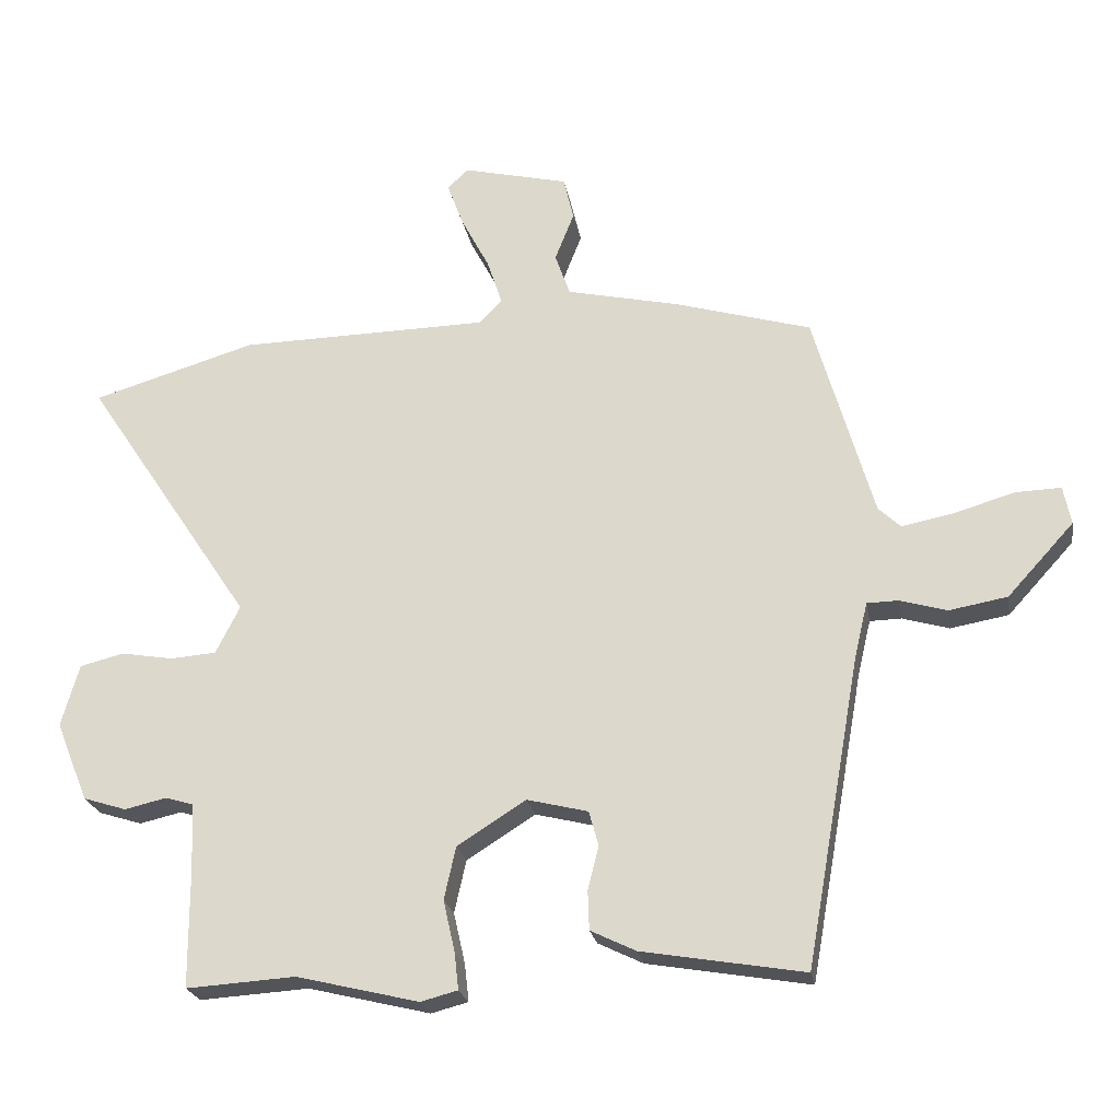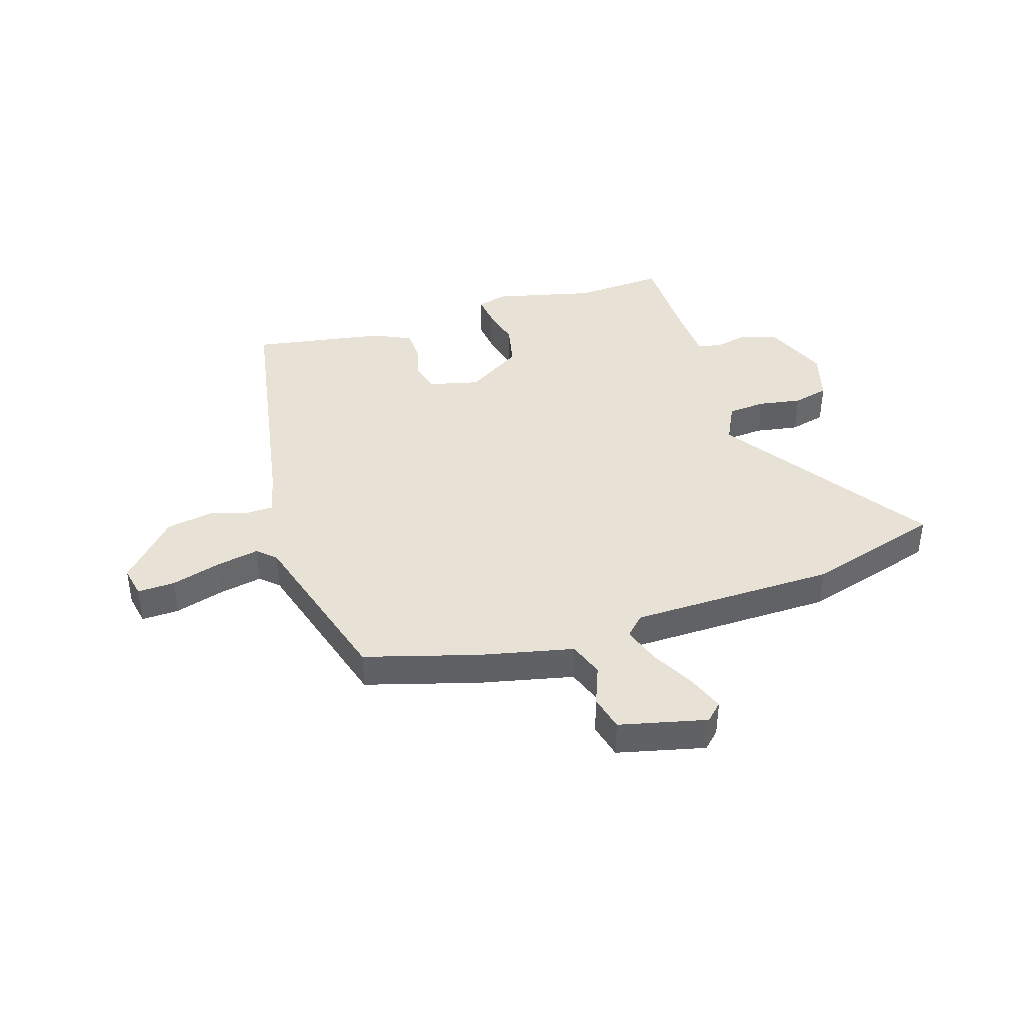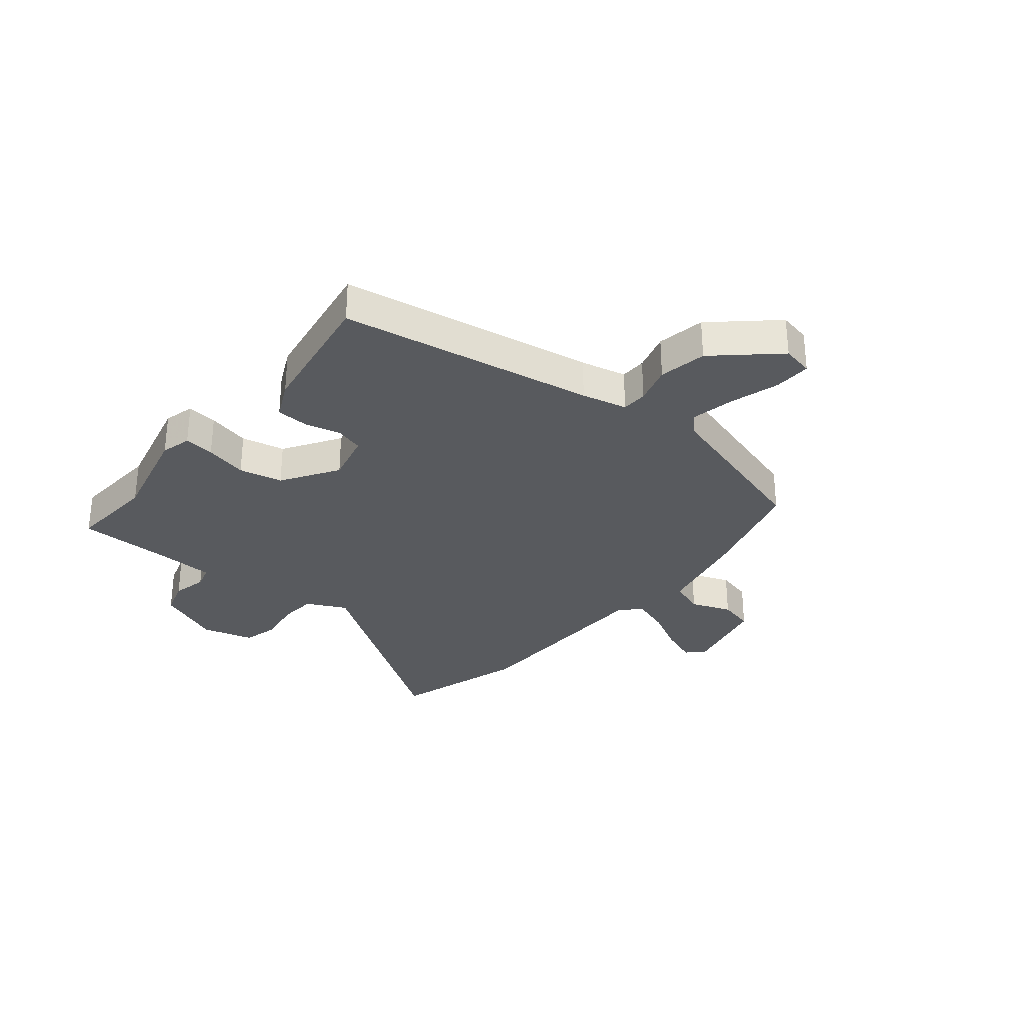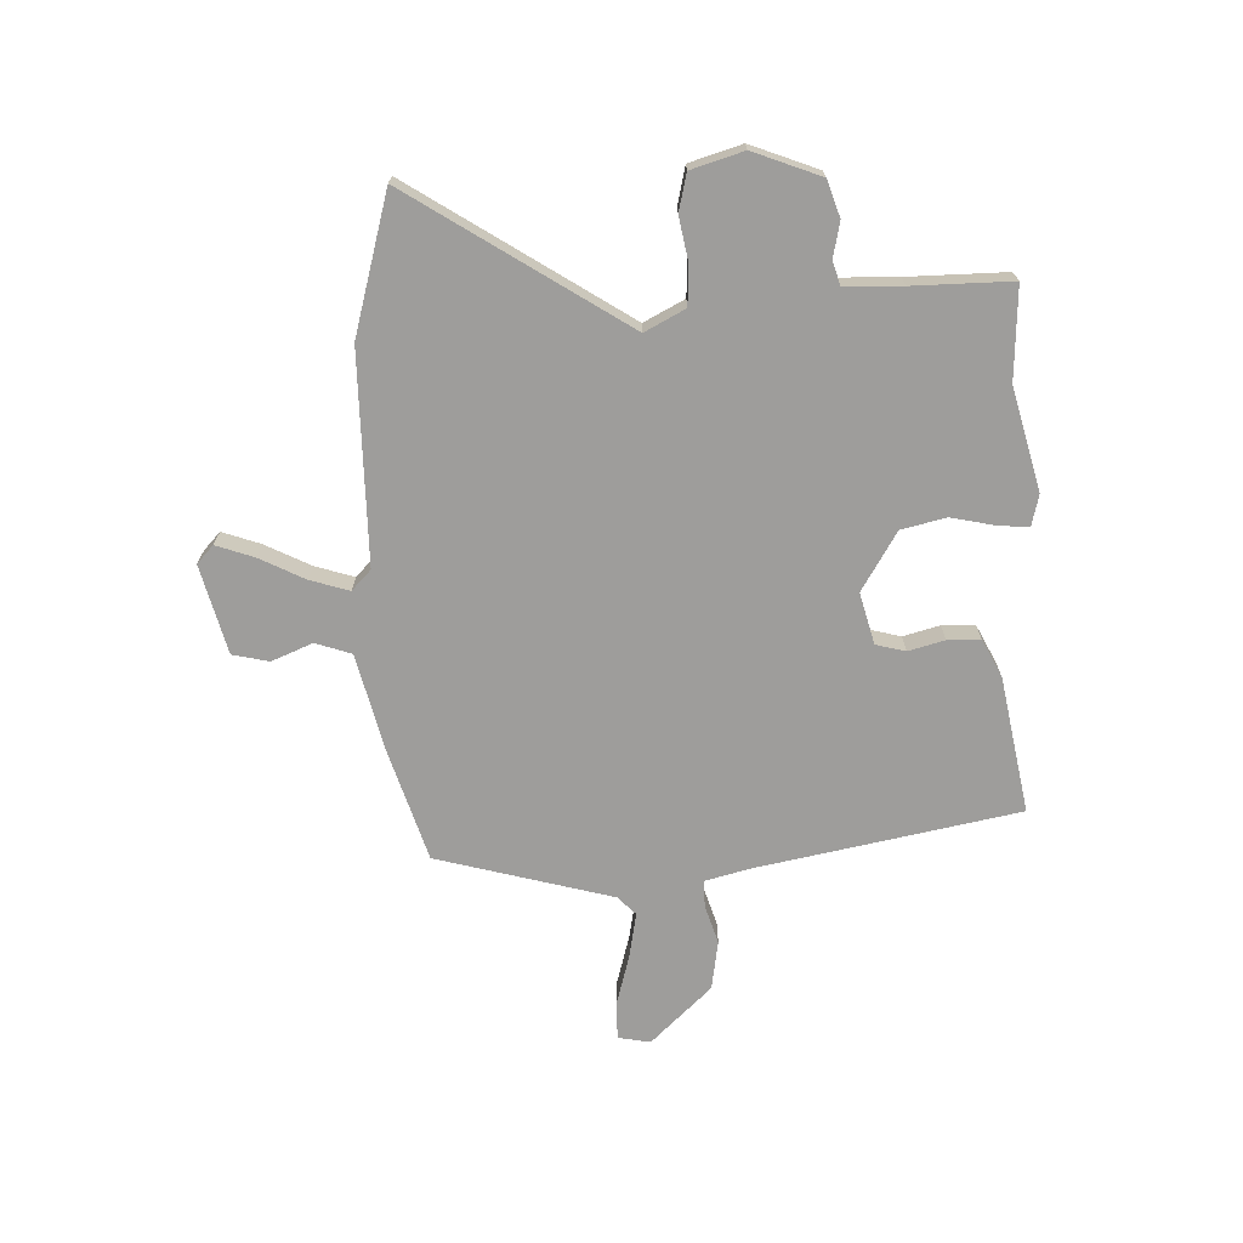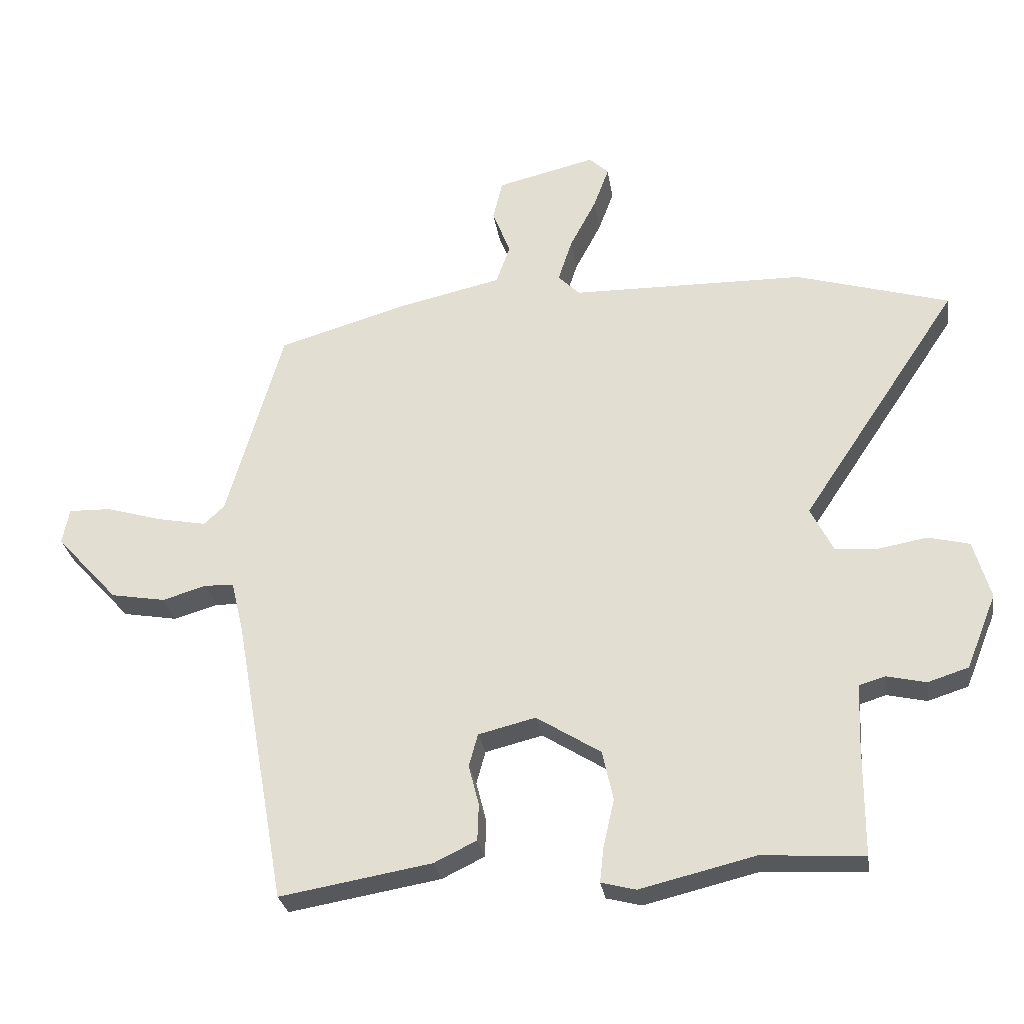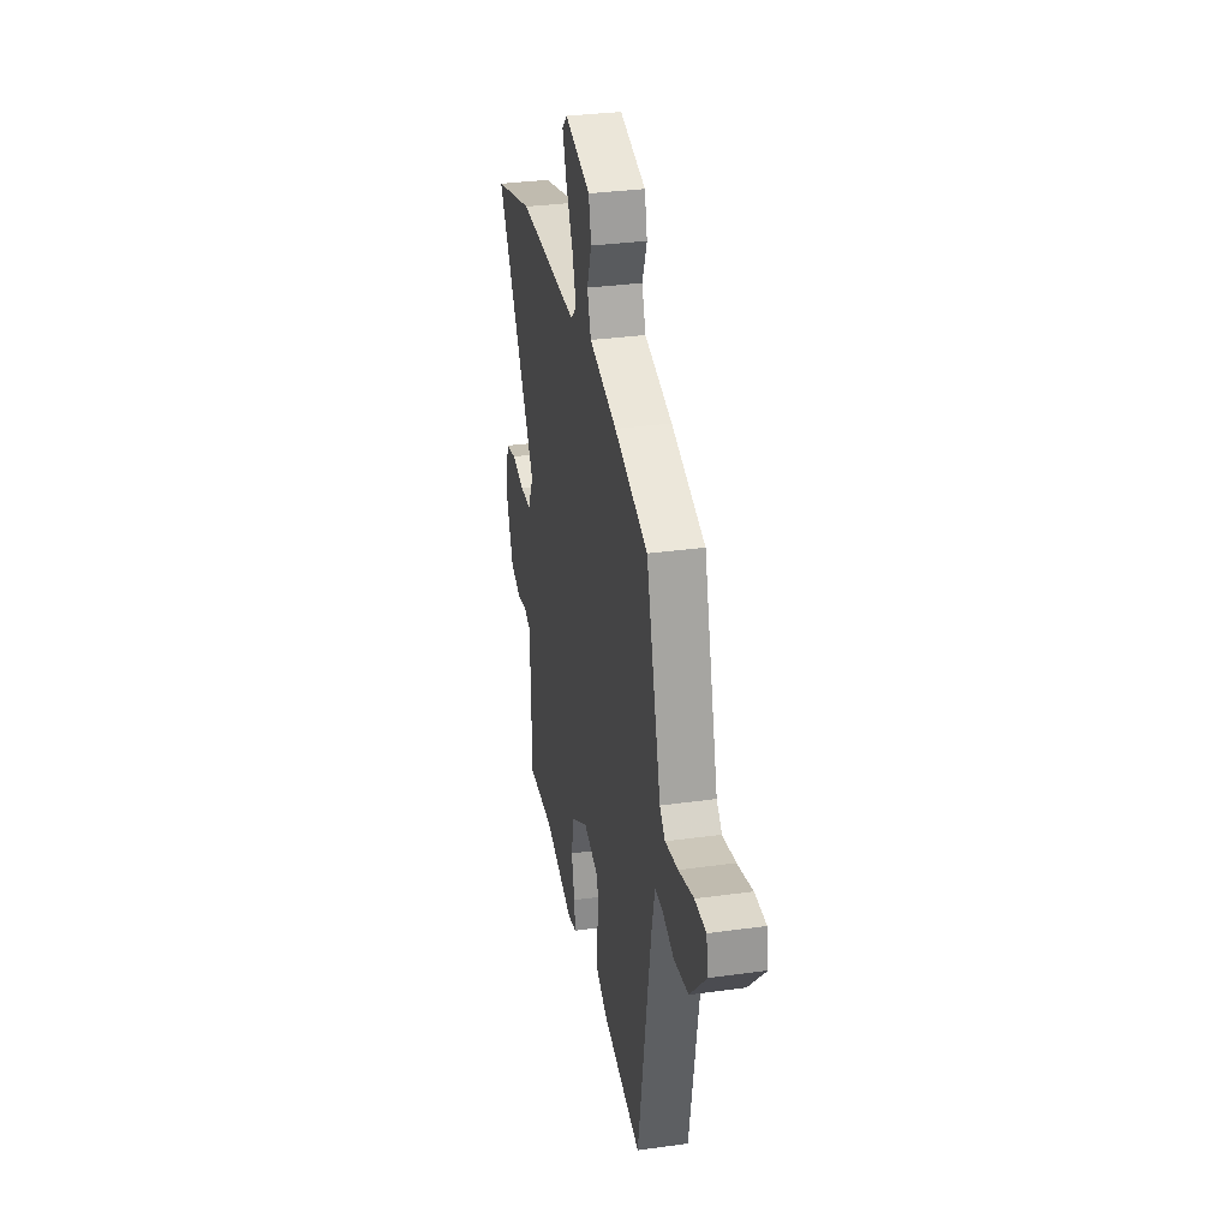
<metadata>
{"format":"obj","ext":"obj","renderer":"f3d","projection":"perspective","resolution":1024,"background":"white","views":[{"elev":-23.0,"azim":-170.1,"up":"+Z"},{"elev":40.5,"azim":-17.7,"up":"+Y"},{"elev":-30.8,"azim":-129.7,"up":"+Y"},{"elev":-70.5,"azim":92.9,"up":"+Y"},{"elev":-28.5,"azim":8.8,"up":"+Z"},{"elev":32.9,"azim":-100.8,"up":"+Z"}]}
</metadata>
<code>
v 0.503 0.07 -0.5
v 0.344 0.07 -0.49
v 0.166 0.07 -0.533
v 0.112 0.07 -0.519
v 0.118 0.07 -0.465
v 0.135 0.07 -0.39
v 0.118 0.07 -0.313
v 0.018 0.07 -0.25
v -0.071 0.07 -0.272
v -0.085 0.07 -0.323
v -0.069 0.07 -0.386
v -0.071 0.07 -0.443
v -0.137 0.07 -0.475
v -0.373 0.07 -0.515
v -0.453 0.07 -0.065
v -0.472 0.07 0.015
v -0.518 0.07 0.016
v -0.586 0.07 -0.004
v -0.671 0.07 0.011
v -0.768 0.07 0.117
v -0.757 0.07 0.173
v -0.691 0.07 0.171
v -0.603 0.07 0.145
v -0.527 0.07 0.13
v -0.495 0.07 0.16
v -0.408 0.07 0.463
v -0.21 0.07 0.521
v -0.045 0.07 0.558
v -0.023 0.07 0.62
v -0.051 0.07 0.691
v -0.036 0.07 0.754
v 0.118 0.07 0.791
v 0.148 0.07 0.762
v 0.124 0.07 0.697
v 0.083 0.07 0.619
v 0.061 0.07 0.552
v 0.095 0.07 0.518
v 0.459 0.07 0.512
v 0.698 0.07 0.441
v 0.452 0.07 0.073
v 0.487 0.07 0.003
v 0.554 0.07 -0.002
v 0.63 0.07 0.011
v 0.694 0.07 -0.005
v 0.72 0.07 -0.096
v 0.673 0.07 -0.212
v 0.61 0.07 -0.232
v 0.549 0.07 -0.218
v 0.508 0.07 -0.23
v 0.504 0.07 -0.329
v 0.503 0 -0.5
v 0.344 0 -0.49
v 0.166 0 -0.533
v 0.112 0 -0.519
v 0.118 0 -0.465
v 0.135 0 -0.39
v 0.118 0 -0.313
v 0.018 0 -0.25
v -0.071 0 -0.272
v -0.085 0 -0.323
v -0.069 0 -0.386
v -0.071 0 -0.443
v -0.137 0 -0.475
v -0.373 0 -0.515
v -0.453 0 -0.065
v -0.472 0 0.015
v -0.518 0 0.016
v -0.586 0 -0.004
v -0.671 0 0.011
v -0.768 0 0.117
v -0.757 0 0.173
v -0.691 0 0.171
v -0.603 0 0.145
v -0.527 0 0.13
v -0.495 0 0.16
v -0.408 0 0.463
v -0.21 0 0.521
v -0.045 0 0.558
v -0.023 0 0.62
v -0.051 0 0.691
v -0.036 0 0.754
v 0.118 0 0.791
v 0.148 0 0.762
v 0.124 0 0.697
v 0.083 0 0.619
v 0.061 0 0.552
v 0.095 0 0.518
v 0.459 0 0.512
v 0.698 0 0.441
v 0.452 0 0.073
v 0.487 0 0.003
v 0.554 0 -0.002
v 0.63 0 0.011
v 0.694 0 -0.005
v 0.72 0 -0.096
v 0.673 0 -0.212
v 0.61 0 -0.232
v 0.549 0 -0.218
v 0.508 0 -0.23
v 0.504 0 -0.329
f 46 47 48
f 45 46 48
f 44 45 48
f 43 44 48
f 42 43 48
f 41 42 48 49
f 40 41 49 50
f 37 38 39 40
f 50 1 2
f 40 50 2
f 37 40 2
f 36 37 2
f 33 34 35
f 32 33 35
f 31 32 35
f 30 31 35
f 29 30 35
f 28 29 35 36
f 27 28 36
f 26 27 36
f 25 26 36
f 21 22 23
f 20 21 23
f 19 20 23
f 18 19 23
f 17 18 23
f 16 17 23 24
f 13 14 15
f 12 13 15
f 11 12 15
f 10 11 15
f 9 10 15 16
f 24 25 36
f 16 24 36
f 9 16 36
f 8 9 36
f 4 5 6
f 3 4 6
f 2 3 6
f 36 2 6 7
f 7 8 36
f 98 97 96
f 98 96 95
f 98 95 94
f 98 94 93
f 98 93 92
f 99 98 92 91
f 100 99 91 90
f 90 89 88 87
f 52 51 100
f 52 100 90
f 52 90 87
f 52 87 86
f 85 84 83
f 85 83 82
f 85 82 81
f 85 81 80
f 85 80 79
f 86 85 79 78
f 86 78 77
f 86 77 76
f 86 76 75
f 73 72 71
f 73 71 70
f 73 70 69
f 73 69 68
f 73 68 67
f 74 73 67 66
f 65 64 63
f 65 63 62
f 65 62 61
f 65 61 60
f 66 65 60 59
f 86 75 74
f 86 74 66
f 86 66 59
f 86 59 58
f 56 55 54
f 56 54 53
f 56 53 52
f 57 56 52 86
f 86 58 57
f 1 51 52 2
f 2 52 53 3
f 3 53 54 4
f 4 54 55 5
f 5 55 56 6
f 6 56 57 7
f 7 57 58 8
f 8 58 59 9
f 9 59 60 10
f 10 60 61 11
f 11 61 62 12
f 12 62 63 13
f 13 63 64 14
f 14 64 65 15
f 15 65 66 16
f 16 66 67 17
f 17 67 68 18
f 18 68 69 19
f 19 69 70 20
f 20 70 71 21
f 21 71 72 22
f 22 72 73 23
f 23 73 74 24
f 24 74 75 25
f 25 75 76 26
f 26 76 77 27
f 27 77 78 28
f 28 78 79 29
f 29 79 80 30
f 30 80 81 31
f 31 81 82 32
f 32 82 83 33
f 33 83 84 34
f 34 84 85 35
f 35 85 86 36
f 36 86 87 37
f 37 87 88 38
f 38 88 89 39
f 39 89 90 40
f 40 90 91 41
f 41 91 92 42
f 42 92 93 43
f 43 93 94 44
f 44 94 95 45
f 45 95 96 46
f 46 96 97 47
f 47 97 98 48
f 48 98 99 49
f 49 99 100 50
f 50 100 51 1

</code>
